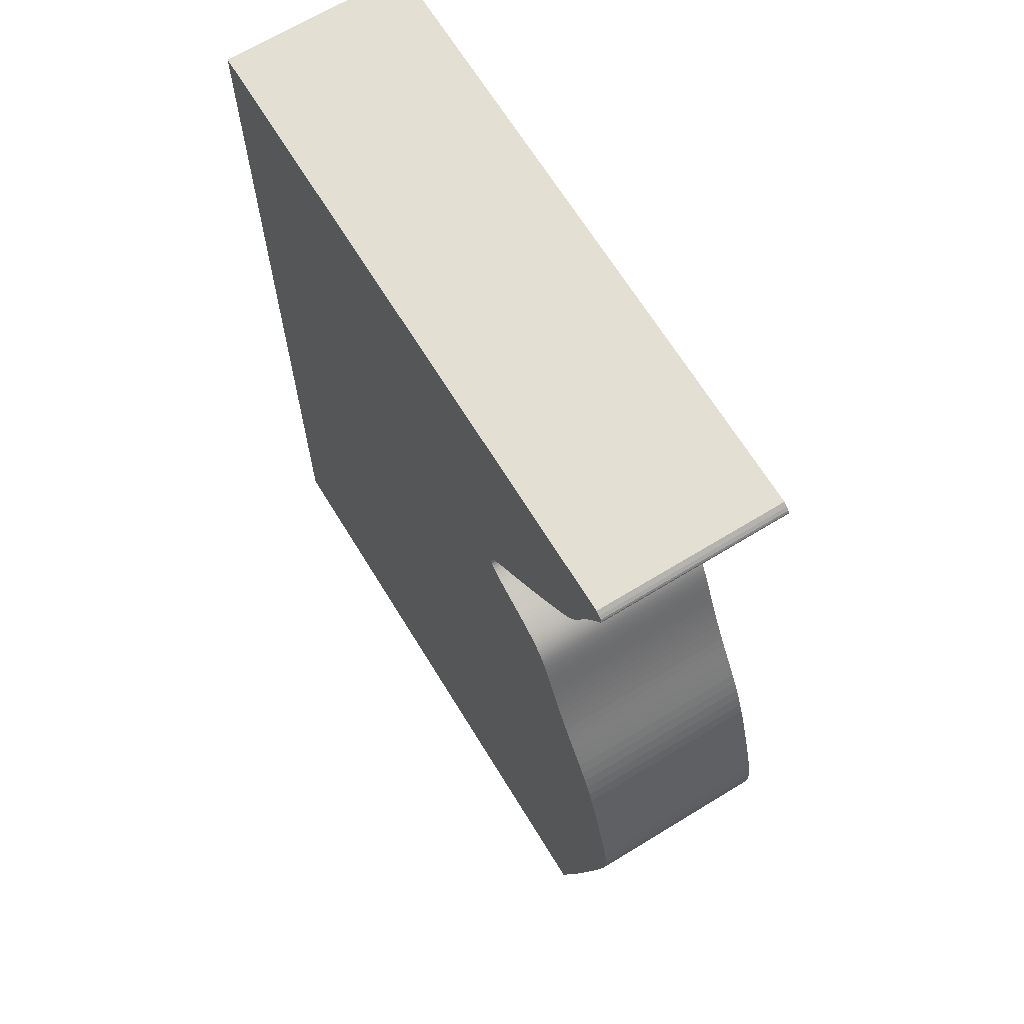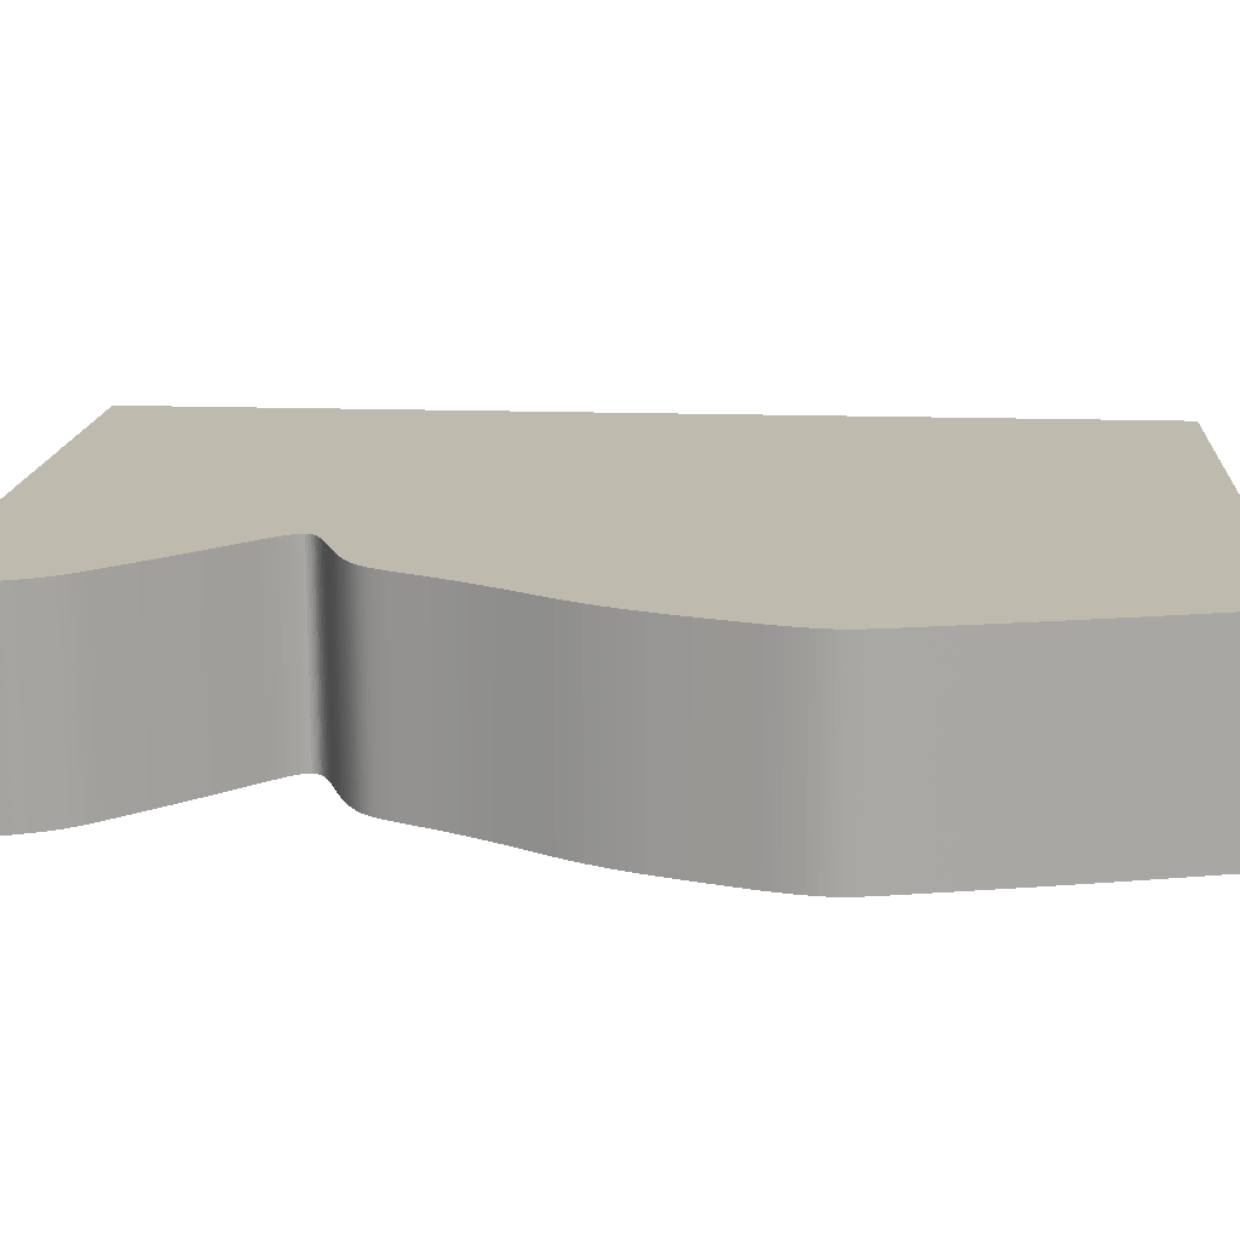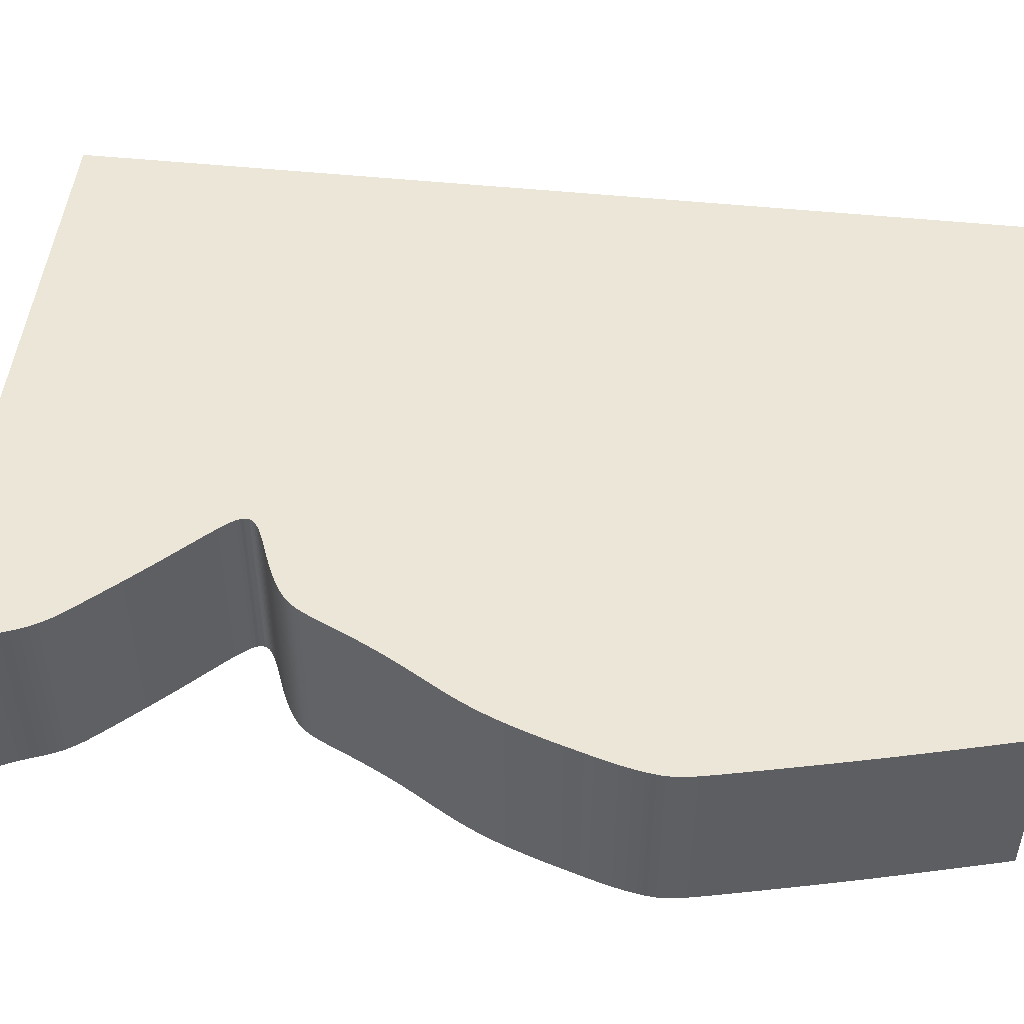
<metadata>
{"format":"obj","ext":"obj","renderer":"f3d","projection":"perspective","resolution":1024,"background":"white","views":[{"elev":67.0,"azim":-121.5,"up":"+Y"},{"elev":15.5,"azim":-85.9,"up":"+Z"},{"elev":49.4,"azim":-83.5,"up":"+Z"}]}
</metadata>
<code>
v 0.0351 0.004524 0
v 0.03444 0.004048 0
v 0.03402 0.003682 0
v 0.03382 0.003377 0
v 0.0338 0.003092 0
v 0.0339 0.002788 0
v 0.03409 0.002429 0
v 0.03433 0.001995 0
v 0.0346 0.001488 0
v 0.03492 0.000907 0
v 0.03527 0.0002533 0
v 0.03566 -0.0004718 0
v 0.03607 -0.001256 0
v 0.03648 -0.002074 0
v 0.03689 -0.002906 0
v 0.03728 -0.003746 0
v 0.03766 -0.004602 0
v 0.038 -0.005418 0
v 0.03831 -0.006191 0
v 0.03859 -0.00692 0
v 0.03885 -0.007608 0
v 0.03911 -0.008258 0
v 0.03937 -0.008874 0
v 0.03963 -0.009458 0
v 0.0399 -0.01002 0
v 0.04019 -0.01055 0
v 0.04048 -0.01106 0
v 0.04079 -0.01155 0
v 0.04111 -0.01203 0
v 0.04145 -0.01251 0
v 0.04181 -0.01299 0
v 0.04222 -0.0135 0
v 0.04268 -0.01405 0
v 0.04322 -0.01467 0
v 0.04386 -0.0154 0
v 0.04463 -0.01625 0
v 0.04555 -0.01726 0
v 0.04664 -0.01844 0
v 0.04787 -0.01978 0
v 0.04923 -0.02124 0
v 0.05069 -0.0228 0
v 0.05222 -0.02439 0
v 0.05376 -0.02599 0
v 0.05527 -0.02753 0
v 0.05671 -0.029 0
v 0.05804 -0.03035 0
v 0.05923 -0.03156 0
v 0.06023 -0.03263 0
v 0.06103 -0.03353 0
v 0.06166 -0.0343 0
v 0.06211 -0.03495 0
v 0.06241 -0.03551 0
v 0.06258 -0.036 0
v 0.06262 -0.03643 0
v 0.06254 -0.03683 0
v 0.06237 -0.0372 0
v 0.06211 -0.03756 0
v 0.06174 -0.0379 0
v 0.06127 -0.03823 0
v 0.06072 -0.03854 0
v 0.06009 -0.03885 0
v 0.05939 -0.03916 0
v 0.05863 -0.03947 0
v 0.05784 -0.03978 0
v 0.05704 -0.04009 0
v 0.05625 -0.04039 0
v 0.0555 -0.0407 0
v 0.05475 -0.041 0
v 0.05403 -0.0413 0
v 0.05337 -0.0416 0
v 0.05277 -0.04189 0
v 0.0522 -0.04218 0
v 0.05168 -0.04246 0
v 0.05119 -0.04273 0
v 0.05073 -0.043 0
v 0.05031 -0.04327 0
v 0.04991 -0.04354 0
v 0.04953 -0.04381 0
v 0.04918 -0.04408 0
v 0.04885 -0.04437 0
v 0.04854 -0.04466 0
v 0.04823 -0.04498 0
v 0.04794 -0.04531 0
v 0.04766 -0.04567 0
v 0.04739 -0.04605 0
v 0.04711 -0.04648 0
v 0.04684 -0.04695 0
v 0.04655 -0.04746 0
v 0.04626 -0.04803 0
v 0.04595 -0.04864 0
v 0.04562 -0.04932 0
v 0.04527 -0.05007 0
v 0.04489 -0.05088 0
v 0.04449 -0.05176 0
v 0.04404 -0.05271 0
v 0.04356 -0.05373 0
v 0.04304 -0.0548 0
v 0.04247 -0.05594 0
v 0.04186 -0.05715 0
v 0.04119 -0.05841 0
v 0.04048 -0.05973 0
v 0.03971 -0.0611 0
v 0.03889 -0.06252 0
v 0.03801 -0.06398 0
v 0.0371 -0.06549 0
v 0.03617 -0.06703 0
v 0.03524 -0.06862 0
v 0.03432 -0.07026 0
v 0.03344 -0.07195 0
v 0.03261 -0.07368 0
v 0.03183 -0.07545 0
v 0.03112 -0.07724 0
v 0.03046 -0.07901 0
v 0.02985 -0.08074 0
v 0.02928 -0.0824 0
v 0.02876 -0.08399 0
v 0.02828 -0.08552 0
v 0.02784 -0.08696 0
v 0.02743 -0.08832 0
v 0.02702 -0.0896 0
v 0.02666 -0.09082 0
v 0.02635 -0.09195 0
v 0.02607 -0.09302 0
v 0.02583 -0.09402 0
v 0.02562 -0.09495 0
v 0.02544 -0.09581 0
v 0.0253 -0.09662 0
v 0.02518 -0.09738 0
v 0.0251 -0.0981 0
v 0.02504 -0.09876 0
v 0.025 -0.09938 0
v 0.025 -0.1 0
v 0.02502 -0.1006 0
v 0.02508 -0.1013 0
v 0.02517 -0.102 0
v 0.0253 -0.1028 0
v 0.02546 -0.1037 0
v 0.02567 -0.1047 0
v 0.02592 -0.1058 0
v 0.02623 -0.1072 0
v 0.02658 -0.1087 0
v 0.027 -0.1105 0
v 0.02747 -0.1126 0
v 0.02801 -0.1149 0
v 0.02862 -0.1174 0
v 0.0293 -0.1203 0
v 0.03004 -0.1234 0
v 0.03084 -0.1266 0
v 0.03169 -0.13 0
v 0.03257 -0.1334 0
v 0.03347 -0.1369 0
v 0.03436 -0.1403 0
v 0.03524 -0.1436 0
v 0.03608 -0.1468 0
v 0.03685 -0.1497 0
v 0.1369 -0.1497 0
v 0.1369 0.004524 0
v 0.0351 0.004524 0.03
v 0.03444 0.004048 0.03
v 0.03402 0.003682 0.03
v 0.03382 0.003377 0.03
v 0.0338 0.003092 0.03
v 0.0339 0.002788 0.03
v 0.03409 0.002429 0.03
v 0.03433 0.001995 0.03
v 0.0346 0.001488 0.03
v 0.03492 0.000907 0.03
v 0.03527 0.0002533 0.03
v 0.03566 -0.0004718 0.03
v 0.03607 -0.001256 0.03
v 0.03648 -0.002074 0.03
v 0.03689 -0.002906 0.03
v 0.03728 -0.003746 0.03
v 0.03766 -0.004602 0.03
v 0.038 -0.005418 0.03
v 0.03831 -0.006191 0.03
v 0.03859 -0.00692 0.03
v 0.03885 -0.007608 0.03
v 0.03911 -0.008258 0.03
v 0.03937 -0.008874 0.03
v 0.03963 -0.009458 0.03
v 0.0399 -0.01002 0.03
v 0.04019 -0.01055 0.03
v 0.04048 -0.01106 0.03
v 0.04079 -0.01155 0.03
v 0.04111 -0.01203 0.03
v 0.04145 -0.01251 0.03
v 0.04181 -0.01299 0.03
v 0.04222 -0.0135 0.03
v 0.04268 -0.01405 0.03
v 0.04322 -0.01467 0.03
v 0.04386 -0.0154 0.03
v 0.04463 -0.01625 0.03
v 0.04555 -0.01726 0.03
v 0.04664 -0.01844 0.03
v 0.04787 -0.01978 0.03
v 0.04923 -0.02124 0.03
v 0.05069 -0.0228 0.03
v 0.05222 -0.02439 0.03
v 0.05376 -0.02599 0.03
v 0.05527 -0.02753 0.03
v 0.05671 -0.029 0.03
v 0.05804 -0.03035 0.03
v 0.05923 -0.03156 0.03
v 0.06023 -0.03263 0.03
v 0.06103 -0.03353 0.03
v 0.06166 -0.0343 0.03
v 0.06211 -0.03495 0.03
v 0.06241 -0.03551 0.03
v 0.06258 -0.036 0.03
v 0.06262 -0.03643 0.03
v 0.06254 -0.03683 0.03
v 0.06237 -0.0372 0.03
v 0.06211 -0.03756 0.03
v 0.06174 -0.0379 0.03
v 0.06127 -0.03823 0.03
v 0.06072 -0.03854 0.03
v 0.06009 -0.03885 0.03
v 0.05939 -0.03916 0.03
v 0.05863 -0.03947 0.03
v 0.05784 -0.03978 0.03
v 0.05704 -0.04009 0.03
v 0.05625 -0.04039 0.03
v 0.0555 -0.0407 0.03
v 0.05475 -0.041 0.03
v 0.05403 -0.0413 0.03
v 0.05337 -0.0416 0.03
v 0.05277 -0.04189 0.03
v 0.0522 -0.04218 0.03
v 0.05168 -0.04246 0.03
v 0.05119 -0.04273 0.03
v 0.05073 -0.043 0.03
v 0.05031 -0.04327 0.03
v 0.04991 -0.04354 0.03
v 0.04953 -0.04381 0.03
v 0.04918 -0.04408 0.03
v 0.04885 -0.04437 0.03
v 0.04854 -0.04466 0.03
v 0.04823 -0.04498 0.03
v 0.04794 -0.04531 0.03
v 0.04766 -0.04567 0.03
v 0.04739 -0.04605 0.03
v 0.04711 -0.04648 0.03
v 0.04684 -0.04695 0.03
v 0.04655 -0.04746 0.03
v 0.04626 -0.04803 0.03
v 0.04595 -0.04864 0.03
v 0.04562 -0.04932 0.03
v 0.04527 -0.05007 0.03
v 0.04489 -0.05088 0.03
v 0.04449 -0.05176 0.03
v 0.04404 -0.05271 0.03
v 0.04356 -0.05373 0.03
v 0.04304 -0.0548 0.03
v 0.04247 -0.05594 0.03
v 0.04186 -0.05715 0.03
v 0.04119 -0.05841 0.03
v 0.04048 -0.05973 0.03
v 0.03971 -0.0611 0.03
v 0.03889 -0.06252 0.03
v 0.03801 -0.06398 0.03
v 0.0371 -0.06549 0.03
v 0.03617 -0.06703 0.03
v 0.03524 -0.06862 0.03
v 0.03432 -0.07026 0.03
v 0.03344 -0.07195 0.03
v 0.03261 -0.07368 0.03
v 0.03183 -0.07545 0.03
v 0.03112 -0.07724 0.03
v 0.03046 -0.07901 0.03
v 0.02985 -0.08074 0.03
v 0.02928 -0.0824 0.03
v 0.02876 -0.08399 0.03
v 0.02828 -0.08552 0.03
v 0.02784 -0.08696 0.03
v 0.02743 -0.08832 0.03
v 0.02702 -0.0896 0.03
v 0.02666 -0.09082 0.03
v 0.02635 -0.09195 0.03
v 0.02607 -0.09302 0.03
v 0.02583 -0.09402 0.03
v 0.02562 -0.09495 0.03
v 0.02544 -0.09581 0.03
v 0.0253 -0.09662 0.03
v 0.02518 -0.09738 0.03
v 0.0251 -0.0981 0.03
v 0.02504 -0.09876 0.03
v 0.025 -0.09938 0.03
v 0.025 -0.1 0.03
v 0.02502 -0.1006 0.03
v 0.02508 -0.1013 0.03
v 0.02517 -0.102 0.03
v 0.0253 -0.1028 0.03
v 0.02546 -0.1037 0.03
v 0.02567 -0.1047 0.03
v 0.02592 -0.1058 0.03
v 0.02623 -0.1072 0.03
v 0.02658 -0.1087 0.03
v 0.027 -0.1105 0.03
v 0.02747 -0.1126 0.03
v 0.02801 -0.1149 0.03
v 0.02862 -0.1174 0.03
v 0.0293 -0.1203 0.03
v 0.03004 -0.1234 0.03
v 0.03084 -0.1266 0.03
v 0.03169 -0.13 0.03
v 0.03257 -0.1334 0.03
v 0.03347 -0.1369 0.03
v 0.03436 -0.1403 0.03
v 0.03524 -0.1436 0.03
v 0.03608 -0.1468 0.03
v 0.03685 -0.1497 0.03
v 0.1369 -0.1497 0.03
v 0.1369 0.004524 0.03
f 2 1 157
f 4 3 2
f 6 5 4
f 8 7 6
f 22 21 20
f 24 23 22
f 26 25 24
f 28 27 26
f 30 29 28
f 32 31 30
f 34 33 32
f 36 35 34
f 38 37 36
f 40 39 38
f 42 41 40
f 44 43 42
f 66 65 64
f 68 67 66
f 70 69 68
f 72 71 70
f 74 73 72
f 76 75 74
f 78 77 76
f 80 79 78
f 82 81 80
f 84 83 82
f 86 85 84
f 88 87 86
f 90 89 88
f 92 91 90
f 94 93 92
f 106 105 104
f 108 107 106
f 110 109 108
f 112 111 110
f 114 113 112
f 116 115 114
f 118 117 116
f 121 120 119
f 123 122 121
f 125 124 123
f 127 126 125
f 129 128 127
f 131 130 129
f 133 132 131
f 135 134 133
f 137 136 135
f 139 138 137
f 141 140 139
f 143 142 141
f 145 144 143
f 147 146 145
f 149 148 147
f 151 150 149
f 153 152 151
f 156 155 154
f 4 2 157
f 8 6 4
f 22 20 19
f 26 24 22
f 30 28 26
f 34 32 30
f 38 36 34
f 42 40 38
f 45 44 42
f 68 66 64
f 72 70 68
f 76 74 72
f 80 78 76
f 84 82 80
f 88 86 84
f 92 90 88
f 108 106 104
f 112 110 108
f 116 114 112
f 119 118 116
f 123 121 119
f 127 125 123
f 131 129 127
f 135 133 131
f 139 137 135
f 143 141 139
f 147 145 143
f 151 149 147
f 154 153 151
f 157 156 154
f 8 4 157
f 26 22 19
f 34 30 26
f 42 38 34
f 46 45 42
f 68 64 63
f 76 72 68
f 84 80 76
f 92 88 84
f 108 104 103
f 116 112 108
f 123 119 116
f 131 127 123
f 139 135 131
f 147 143 139
f 154 151 147
f 9 8 157
f 26 19 18
f 42 34 26
f 76 68 63
f 92 84 76
f 116 108 103
f 131 123 116
f 147 139 131
f 157 154 147
f 10 9 157
f 26 18 17
f 46 42 26
f 76 63 62
f 94 92 76
f 116 103 102
f 147 131 116
f 11 10 157
f 46 26 17
f 76 62 61
f 95 94 76
f 116 102 101
f 157 147 116
f 12 11 157
f 46 17 16
f 95 76 61
f 116 101 100
f 13 12 157
f 46 16 15
f 95 61 60
f 116 100 99
f 14 13 157
f 46 15 14
f 95 60 59
f 116 99 98
f 46 14 157
f 95 59 58
f 116 98 97
f 47 46 157
f 96 95 58
f 157 116 97
f 48 47 157
f 97 96 58
f 49 48 157
f 157 97 58
f 50 49 157
f 157 58 57
f 51 50 157
f 157 57 56
f 52 51 157
f 157 56 55
f 53 52 157
f 157 55 54
f 54 53 157
f 314 158 159
f 159 160 161
f 161 162 163
f 163 164 165
f 177 178 179
f 179 180 181
f 181 182 183
f 183 184 185
f 185 186 187
f 187 188 189
f 189 190 191
f 191 192 193
f 193 194 195
f 195 196 197
f 197 198 199
f 199 200 201
f 221 222 223
f 223 224 225
f 225 226 227
f 227 228 229
f 229 230 231
f 231 232 233
f 233 234 235
f 235 236 237
f 237 238 239
f 239 240 241
f 241 242 243
f 243 244 245
f 245 246 247
f 247 248 249
f 249 250 251
f 261 262 263
f 263 264 265
f 265 266 267
f 267 268 269
f 269 270 271
f 271 272 273
f 273 274 275
f 276 277 278
f 278 279 280
f 280 281 282
f 282 283 284
f 284 285 286
f 286 287 288
f 288 289 290
f 290 291 292
f 292 293 294
f 294 295 296
f 296 297 298
f 298 299 300
f 300 301 302
f 302 303 304
f 304 305 306
f 306 307 308
f 308 309 310
f 311 312 313
f 314 159 161
f 161 163 165
f 176 177 179
f 179 181 183
f 183 185 187
f 187 189 191
f 191 193 195
f 195 197 199
f 199 201 202
f 221 223 225
f 225 227 229
f 229 231 233
f 233 235 237
f 237 239 241
f 241 243 245
f 245 247 249
f 261 263 265
f 265 267 269
f 269 271 273
f 273 275 276
f 276 278 280
f 280 282 284
f 284 286 288
f 288 290 292
f 292 294 296
f 296 298 300
f 300 302 304
f 304 306 308
f 308 310 311
f 311 313 314
f 314 161 165
f 176 179 183
f 183 187 191
f 191 195 199
f 199 202 203
f 220 221 225
f 225 229 233
f 233 237 241
f 241 245 249
f 260 261 265
f 265 269 273
f 273 276 280
f 280 284 288
f 288 292 296
f 296 300 304
f 304 308 311
f 314 165 166
f 175 176 183
f 183 191 199
f 220 225 233
f 233 241 249
f 260 265 273
f 273 280 288
f 288 296 304
f 304 311 314
f 314 166 167
f 174 175 183
f 183 199 203
f 219 220 233
f 233 249 251
f 259 260 273
f 273 288 304
f 314 167 168
f 174 183 203
f 218 219 233
f 233 251 252
f 258 259 273
f 273 304 314
f 314 168 169
f 173 174 203
f 218 233 252
f 257 258 273
f 314 169 170
f 172 173 203
f 217 218 252
f 256 257 273
f 314 170 171
f 171 172 203
f 216 217 252
f 255 256 273
f 314 171 203
f 215 216 252
f 254 255 273
f 314 203 204
f 215 252 253
f 254 273 314
f 314 204 205
f 215 253 254
f 314 205 206
f 215 254 314
f 314 206 207
f 214 215 314
f 314 207 208
f 213 214 314
f 314 208 209
f 212 213 314
f 314 209 210
f 211 212 314
f 314 210 211
f 159 158 2
f 2 158 1
f 160 159 3
f 3 159 2
f 161 160 4
f 4 160 3
f 162 161 5
f 5 161 4
f 163 162 6
f 6 162 5
f 164 163 7
f 7 163 6
f 165 164 8
f 8 164 7
f 166 165 9
f 9 165 8
f 167 166 10
f 10 166 9
f 168 167 11
f 11 167 10
f 169 168 12
f 12 168 11
f 170 169 13
f 13 169 12
f 171 170 14
f 14 170 13
f 172 171 15
f 15 171 14
f 173 172 16
f 16 172 15
f 174 173 17
f 17 173 16
f 175 174 18
f 18 174 17
f 176 175 19
f 19 175 18
f 177 176 20
f 20 176 19
f 178 177 21
f 21 177 20
f 179 178 22
f 22 178 21
f 180 179 23
f 23 179 22
f 181 180 24
f 24 180 23
f 182 181 25
f 25 181 24
f 183 182 26
f 26 182 25
f 184 183 27
f 27 183 26
f 185 184 28
f 28 184 27
f 186 185 29
f 29 185 28
f 187 186 30
f 30 186 29
f 188 187 31
f 31 187 30
f 189 188 32
f 32 188 31
f 190 189 33
f 33 189 32
f 191 190 34
f 34 190 33
f 192 191 35
f 35 191 34
f 193 192 36
f 36 192 35
f 194 193 37
f 37 193 36
f 195 194 38
f 38 194 37
f 196 195 39
f 39 195 38
f 197 196 40
f 40 196 39
f 198 197 41
f 41 197 40
f 199 198 42
f 42 198 41
f 200 199 43
f 43 199 42
f 201 200 44
f 44 200 43
f 202 201 45
f 45 201 44
f 203 202 46
f 46 202 45
f 204 203 47
f 47 203 46
f 205 204 48
f 48 204 47
f 206 205 49
f 49 205 48
f 207 206 50
f 50 206 49
f 208 207 51
f 51 207 50
f 209 208 52
f 52 208 51
f 210 209 53
f 53 209 52
f 211 210 54
f 54 210 53
f 212 211 55
f 55 211 54
f 213 212 56
f 56 212 55
f 214 213 57
f 57 213 56
f 215 214 58
f 58 214 57
f 216 215 59
f 59 215 58
f 217 216 60
f 60 216 59
f 218 217 61
f 61 217 60
f 219 218 62
f 62 218 61
f 220 219 63
f 63 219 62
f 221 220 64
f 64 220 63
f 222 221 65
f 65 221 64
f 223 222 66
f 66 222 65
f 224 223 67
f 67 223 66
f 225 224 68
f 68 224 67
f 226 225 69
f 69 225 68
f 227 226 70
f 70 226 69
f 228 227 71
f 71 227 70
f 229 228 72
f 72 228 71
f 230 229 73
f 73 229 72
f 231 230 74
f 74 230 73
f 232 231 75
f 75 231 74
f 233 232 76
f 76 232 75
f 234 233 77
f 77 233 76
f 235 234 78
f 78 234 77
f 236 235 79
f 79 235 78
f 237 236 80
f 80 236 79
f 238 237 81
f 81 237 80
f 239 238 82
f 82 238 81
f 240 239 83
f 83 239 82
f 241 240 84
f 84 240 83
f 242 241 85
f 85 241 84
f 243 242 86
f 86 242 85
f 244 243 87
f 87 243 86
f 245 244 88
f 88 244 87
f 246 245 89
f 89 245 88
f 247 246 90
f 90 246 89
f 248 247 91
f 91 247 90
f 249 248 92
f 92 248 91
f 250 249 93
f 93 249 92
f 251 250 94
f 94 250 93
f 252 251 95
f 95 251 94
f 253 252 96
f 96 252 95
f 254 253 97
f 97 253 96
f 255 254 98
f 98 254 97
f 256 255 99
f 99 255 98
f 257 256 100
f 100 256 99
f 258 257 101
f 101 257 100
f 259 258 102
f 102 258 101
f 260 259 103
f 103 259 102
f 261 260 104
f 104 260 103
f 262 261 105
f 105 261 104
f 263 262 106
f 106 262 105
f 264 263 107
f 107 263 106
f 265 264 108
f 108 264 107
f 266 265 109
f 109 265 108
f 267 266 110
f 110 266 109
f 268 267 111
f 111 267 110
f 269 268 112
f 112 268 111
f 270 269 113
f 113 269 112
f 271 270 114
f 114 270 113
f 272 271 115
f 115 271 114
f 273 272 116
f 116 272 115
f 274 273 117
f 117 273 116
f 275 274 118
f 118 274 117
f 276 275 119
f 119 275 118
f 277 276 120
f 120 276 119
f 278 277 121
f 121 277 120
f 279 278 122
f 122 278 121
f 280 279 123
f 123 279 122
f 281 280 124
f 124 280 123
f 282 281 125
f 125 281 124
f 283 282 126
f 126 282 125
f 284 283 127
f 127 283 126
f 285 284 128
f 128 284 127
f 286 285 129
f 129 285 128
f 287 286 130
f 130 286 129
f 288 287 131
f 131 287 130
f 289 288 132
f 132 288 131
f 290 289 133
f 133 289 132
f 291 290 134
f 134 290 133
f 292 291 135
f 135 291 134
f 293 292 136
f 136 292 135
f 294 293 137
f 137 293 136
f 295 294 138
f 138 294 137
f 296 295 139
f 139 295 138
f 297 296 140
f 140 296 139
f 298 297 141
f 141 297 140
f 299 298 142
f 142 298 141
f 300 299 143
f 143 299 142
f 301 300 144
f 144 300 143
f 302 301 145
f 145 301 144
f 303 302 146
f 146 302 145
f 304 303 147
f 147 303 146
f 305 304 148
f 148 304 147
f 306 305 149
f 149 305 148
f 307 306 150
f 150 306 149
f 308 307 151
f 151 307 150
f 309 308 152
f 152 308 151
f 310 309 153
f 153 309 152
f 311 310 154
f 154 310 153
f 312 311 155
f 155 311 154
f 313 312 156
f 156 312 155
f 158 314 1
f 1 314 157
f 314 313 157
f 157 313 156

</code>
